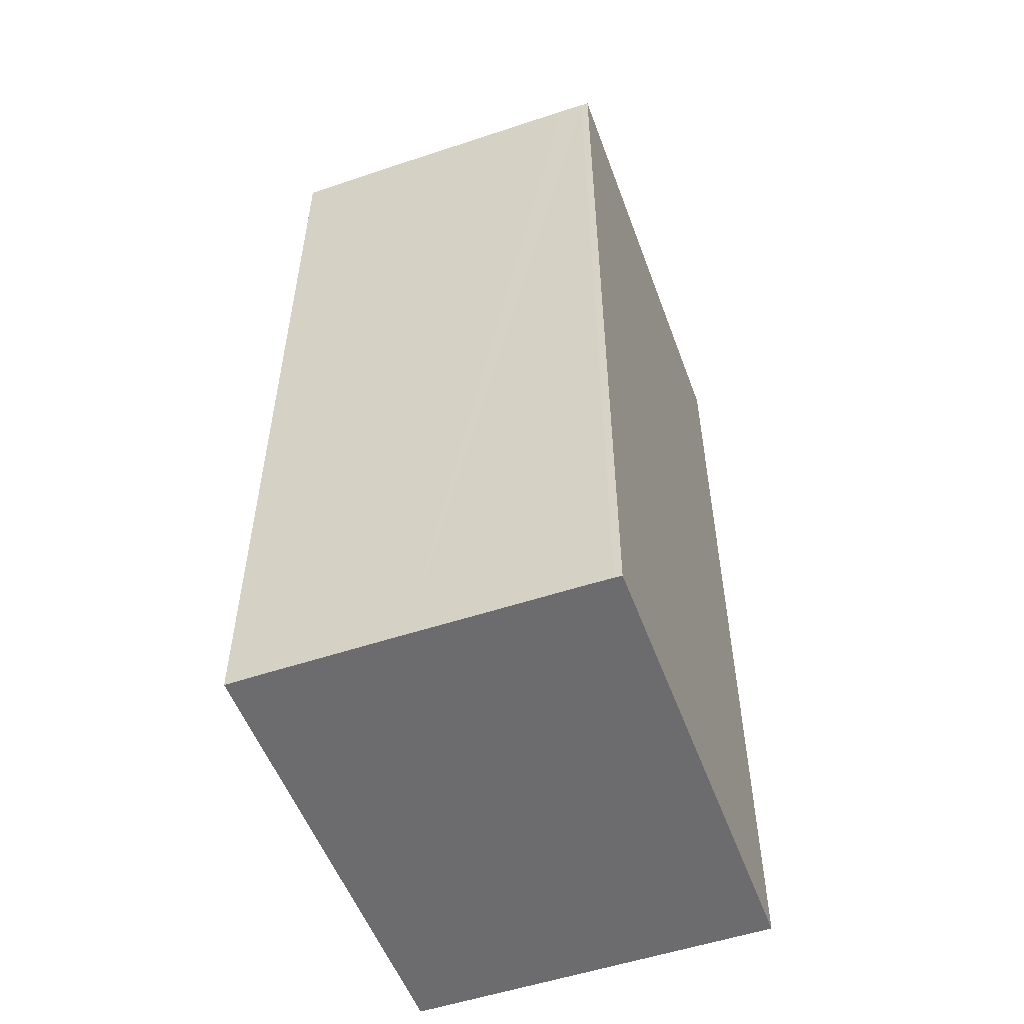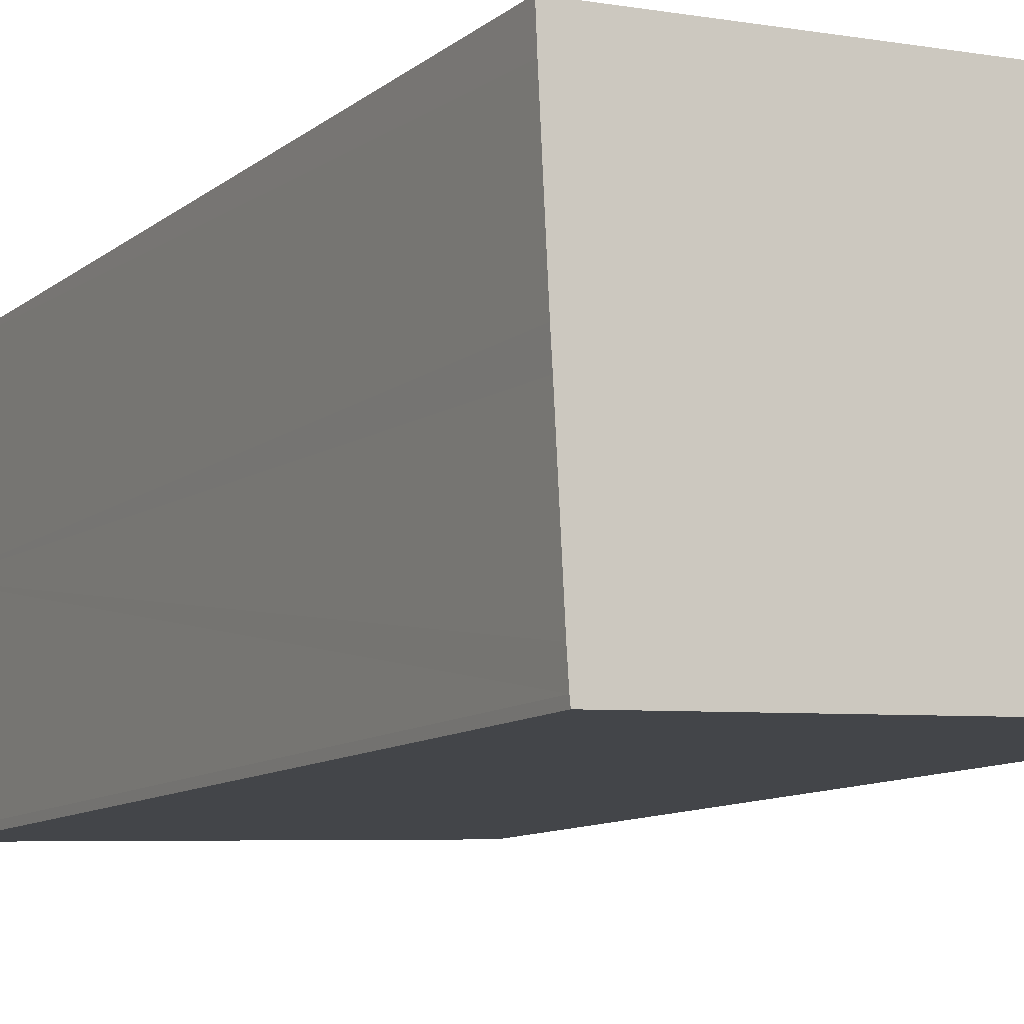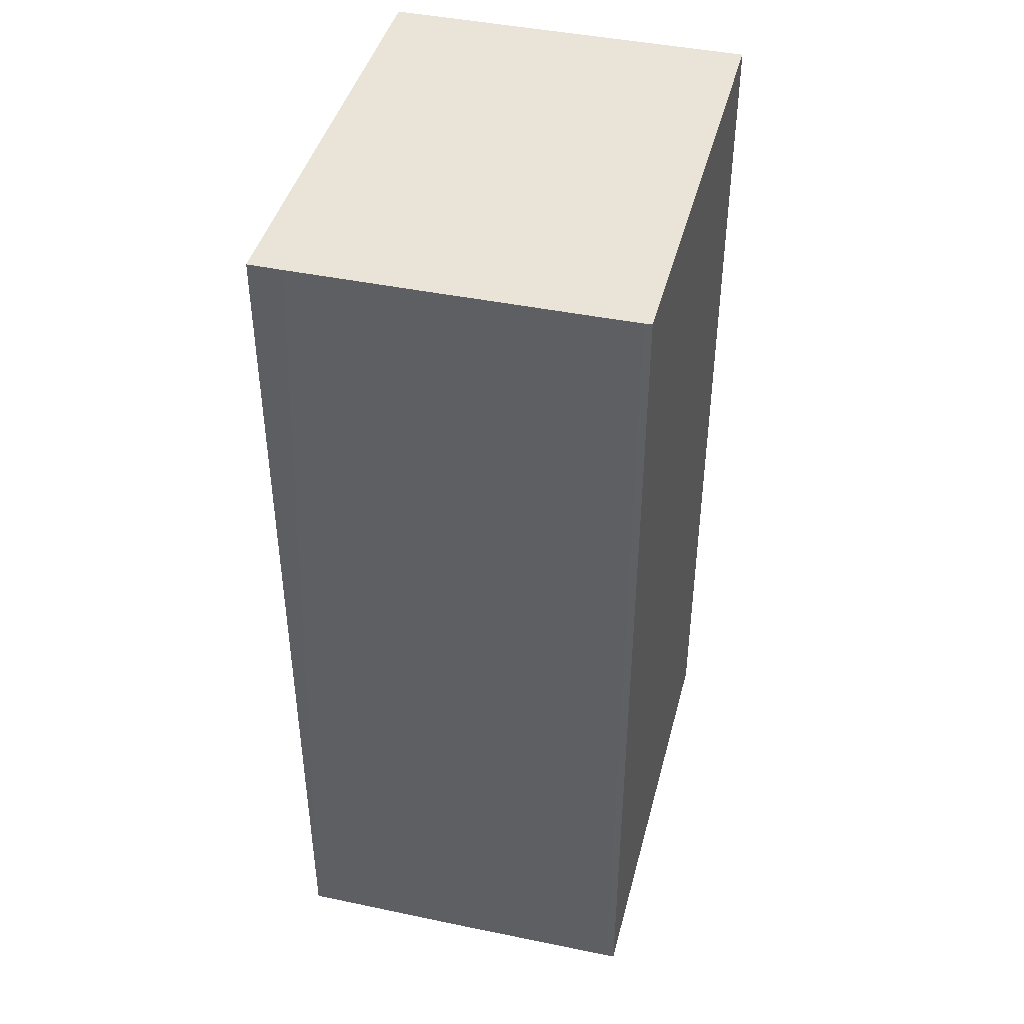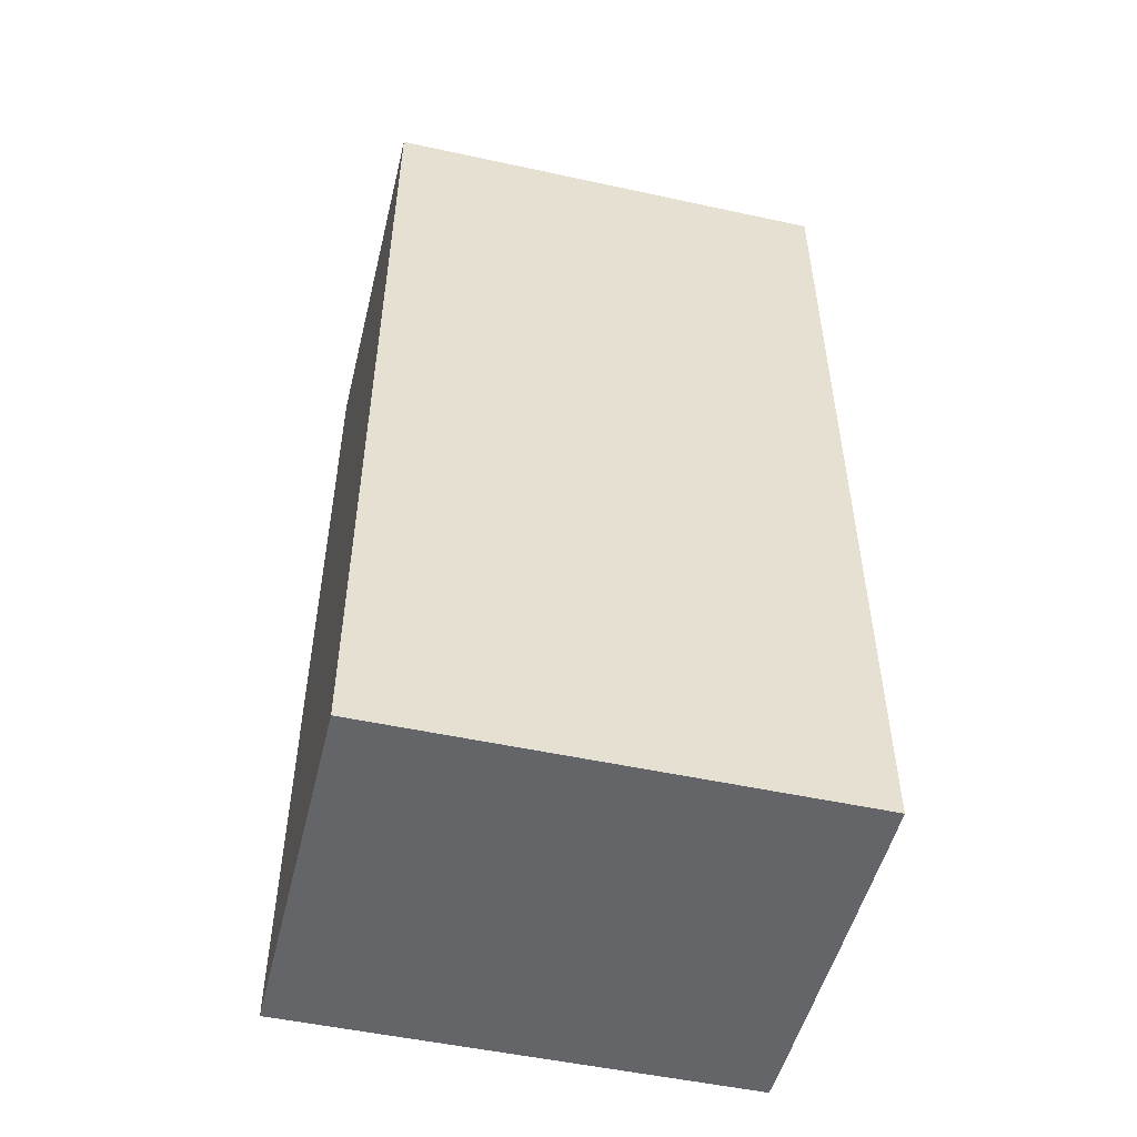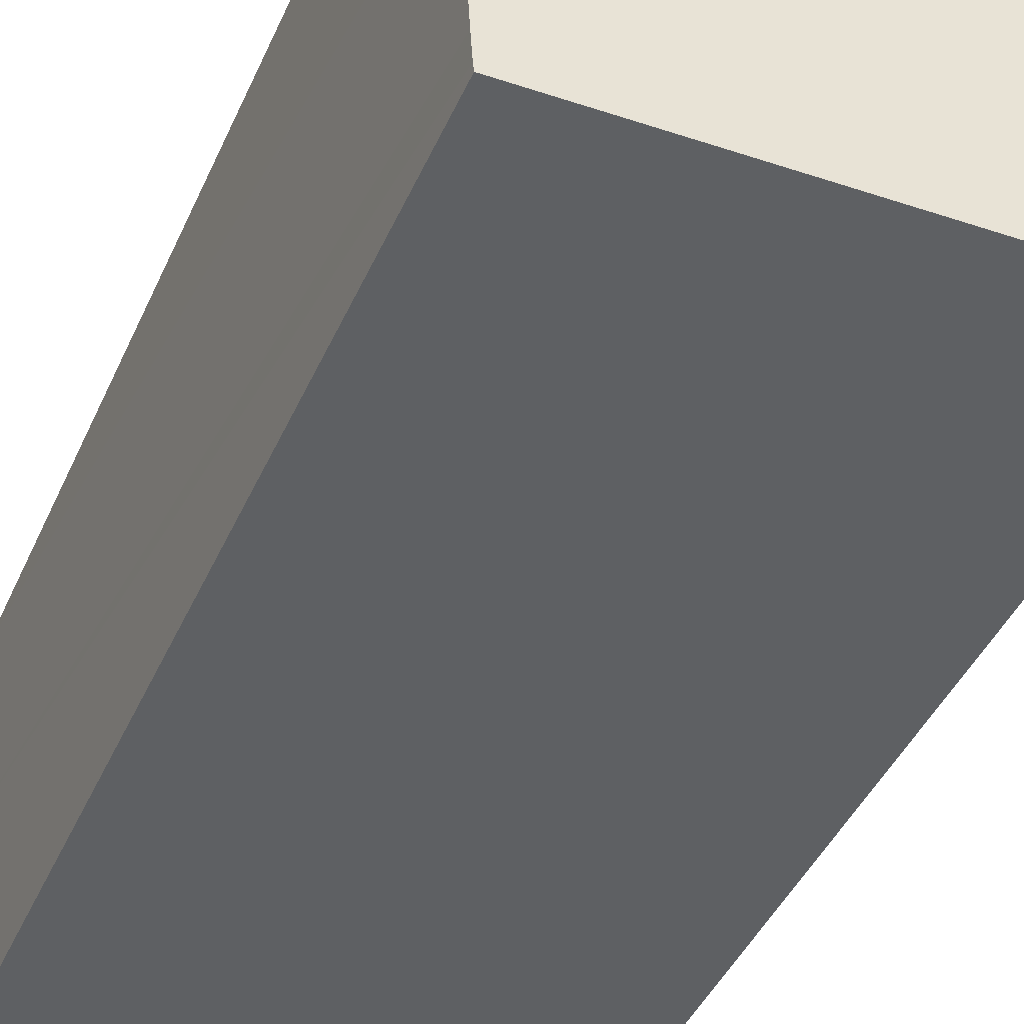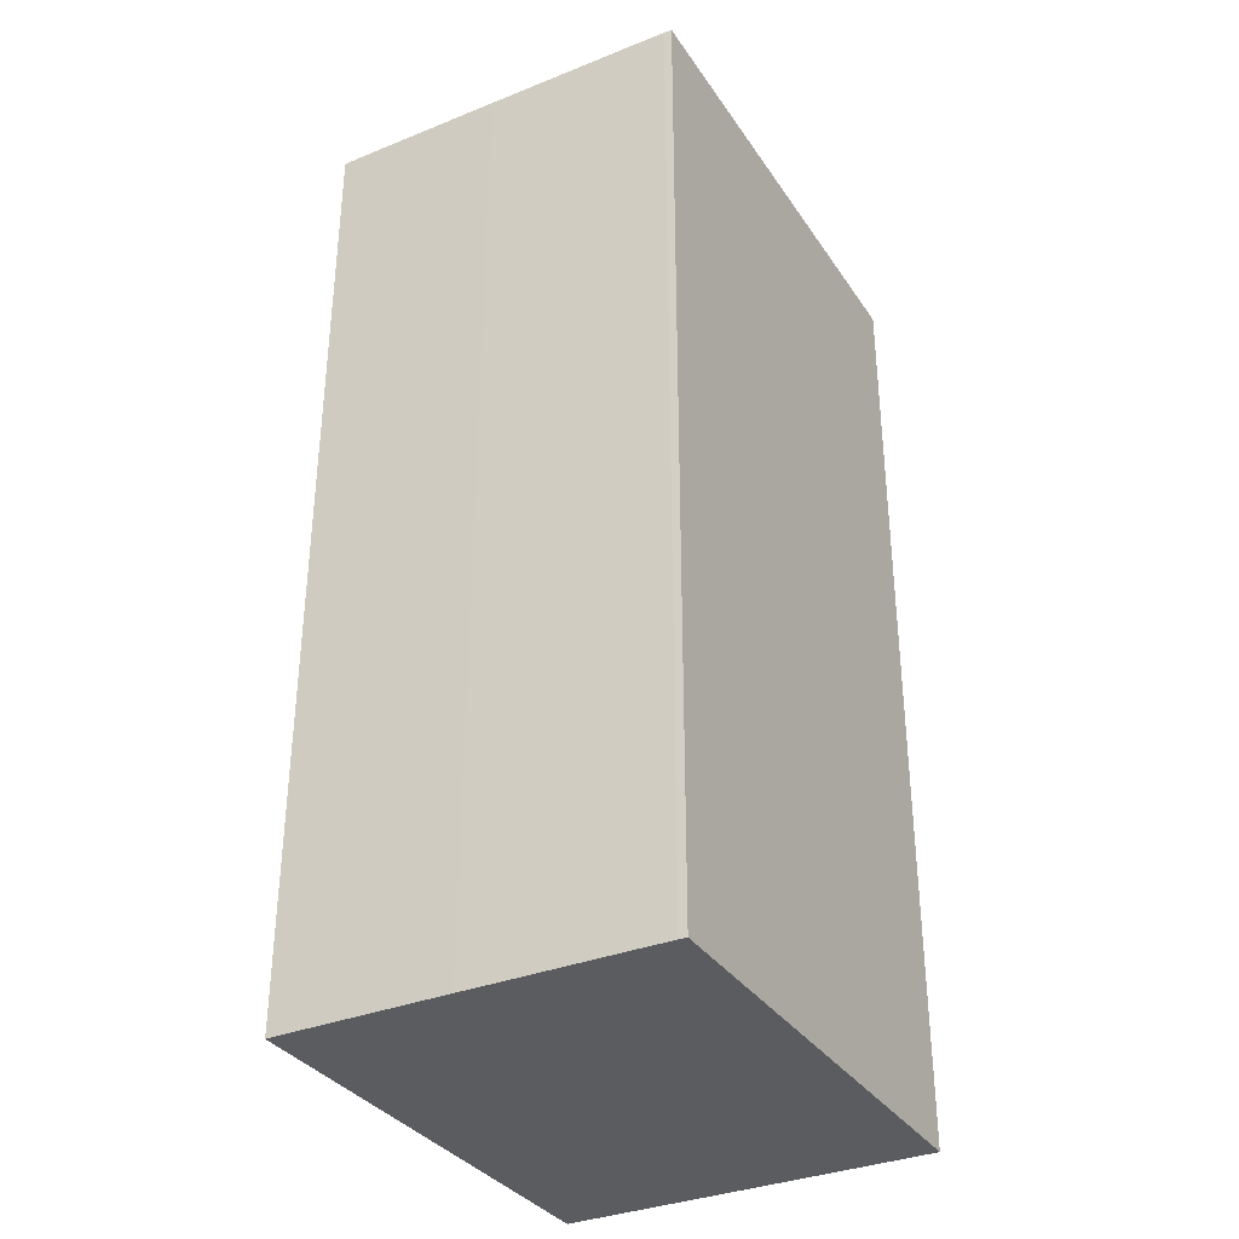
<metadata>
{"format":"obj","ext":"obj","renderer":"f3d","projection":"perspective","resolution":1024,"background":"white","views":[{"elev":-53.8,"azim":112.5,"up":"+Y"},{"elev":-10.2,"azim":151.6,"up":"+Z"},{"elev":43.2,"azim":106.8,"up":"+Y"},{"elev":-51.4,"azim":-10.9,"up":"+Y"},{"elev":-43.9,"azim":156.9,"up":"+Z"},{"elev":-34.3,"azim":121.4,"up":"+Y"}]}
</metadata>
<code>
v  0 8.821 5.401e-16
v  4.343 8.821 -0.11
v  4.336 8.821 -0.181
v  4.359 8.821 0.131
v  4.427 8.821 1.393
v  4.442 8.821 1.645
v  4.507 8.821 2.926
v  4.52 8.821 3.242
v  4.199 8.821 3.255
v  2.329 8.821 3.333
v  0.167 8.821 3.422
v  4.52 -1.985e-16 3.242
v  4.442 -1.007e-16 1.645
v  4.507 -1.792e-16 2.926
v  4.343 6.736e-18 -0.11
v  4.427 -8.53e-17 1.393
v  4.359 -8.021e-18 0.131
v  4.336 1.108e-17 -0.181
v  0 0 0
v  0.167 -2.095e-16 3.422
v  2.329 -2.041e-16 3.333
v  4.199 -1.993e-16 3.255
g defaultobject
f 1 2 3
f 2 1 4
f 4 1 5
f 5 1 6
f 6 1 7
f 7 1 8
f 8 1 9
f 9 1 10
f 10 1 11
f 12 7 8
f 7 12 6
f 6 12 13
f 13 12 14
f 13 5 6
f 5 13 4
f 4 13 2
f 2 13 15
f 15 13 16
f 15 16 17
f 15 3 2
f 3 15 18
f 18 1 3
f 1 18 19
f 19 11 1
f 11 19 20
f 20 10 11
f 10 20 9
f 9 20 8
f 8 20 12
f 12 20 21
f 12 21 22
f 15 19 18
f 19 15 17
f 19 17 16
f 19 16 20
f 20 16 13
f 20 13 14
f 20 14 22
f 22 14 12
f 20 22 21

</code>
